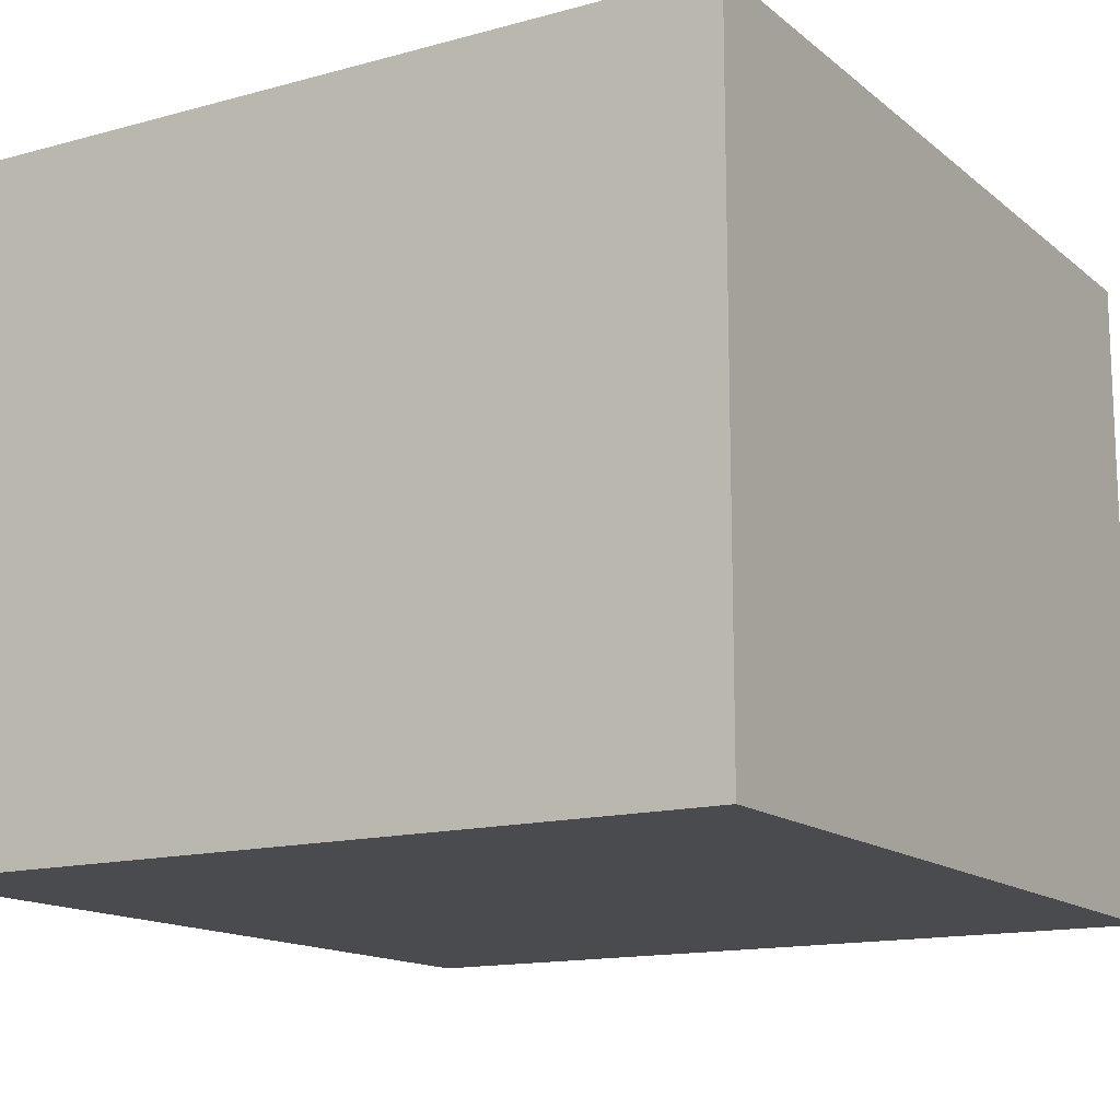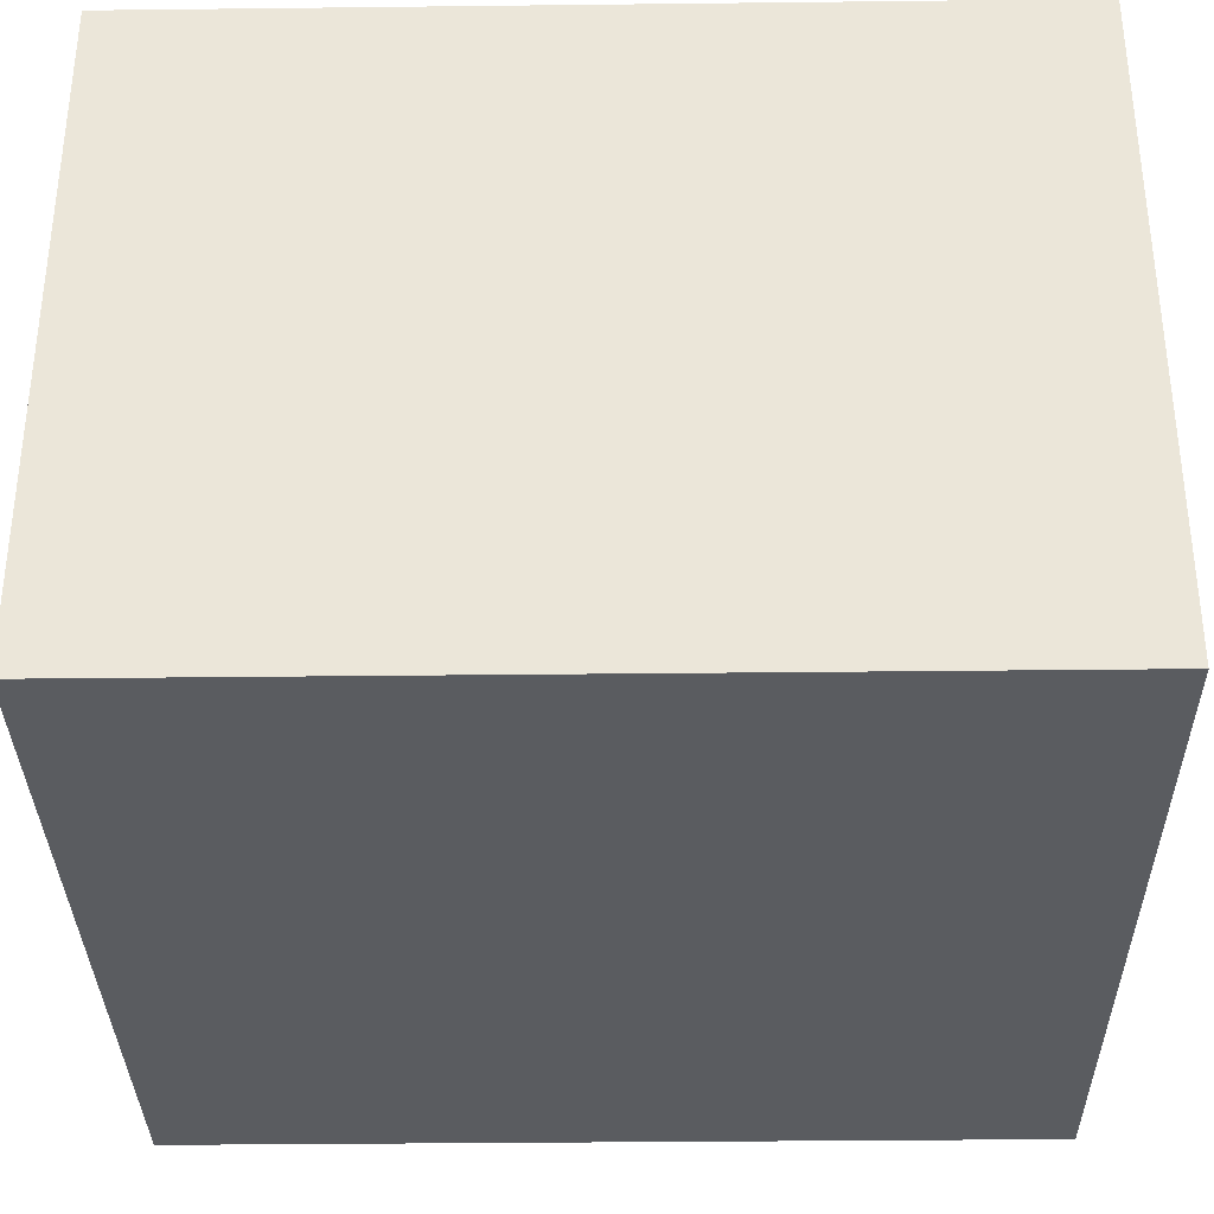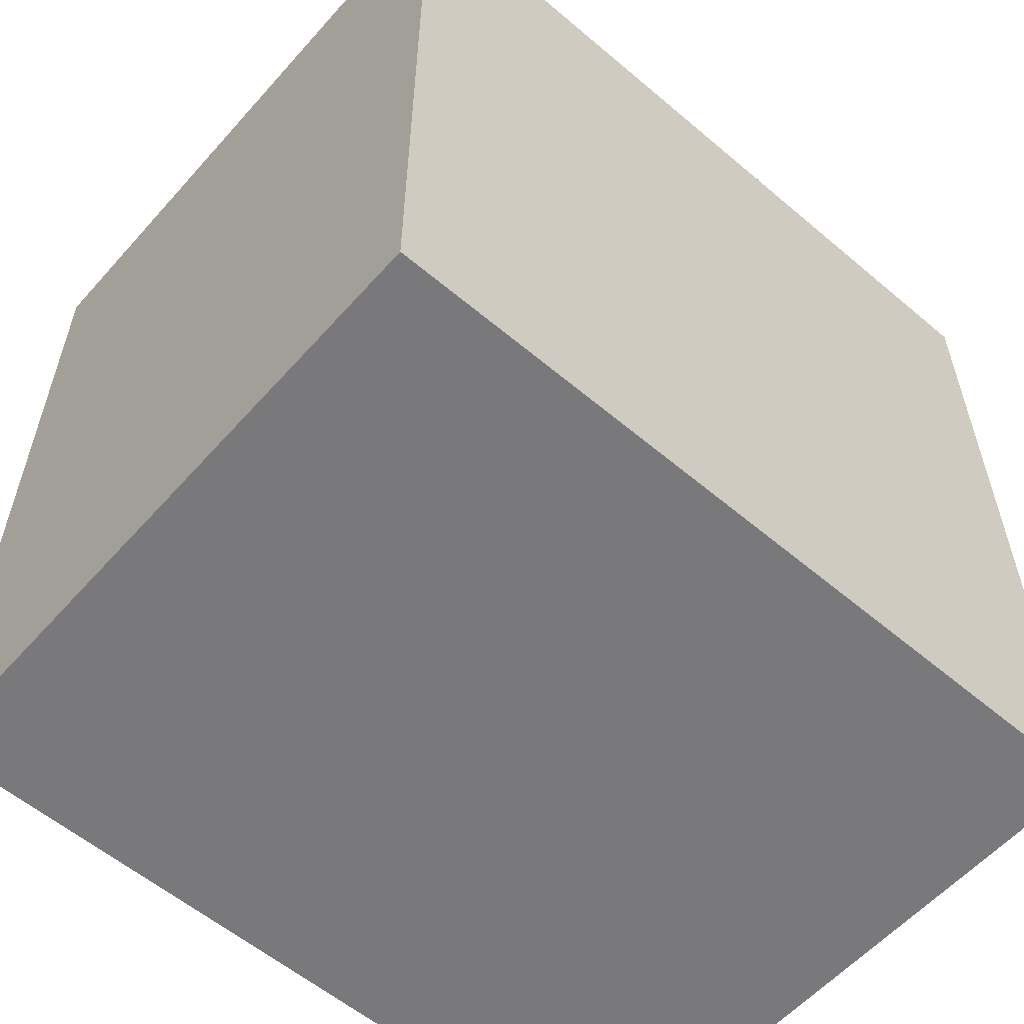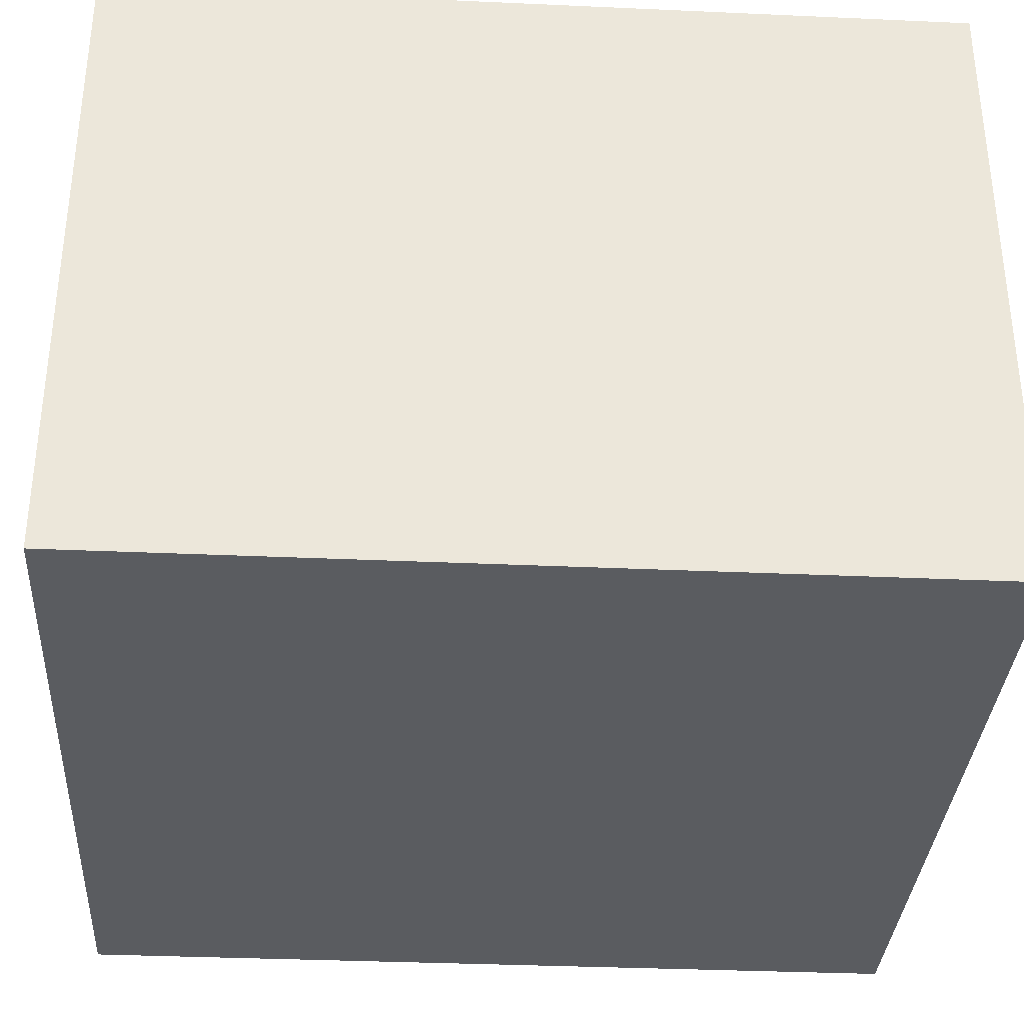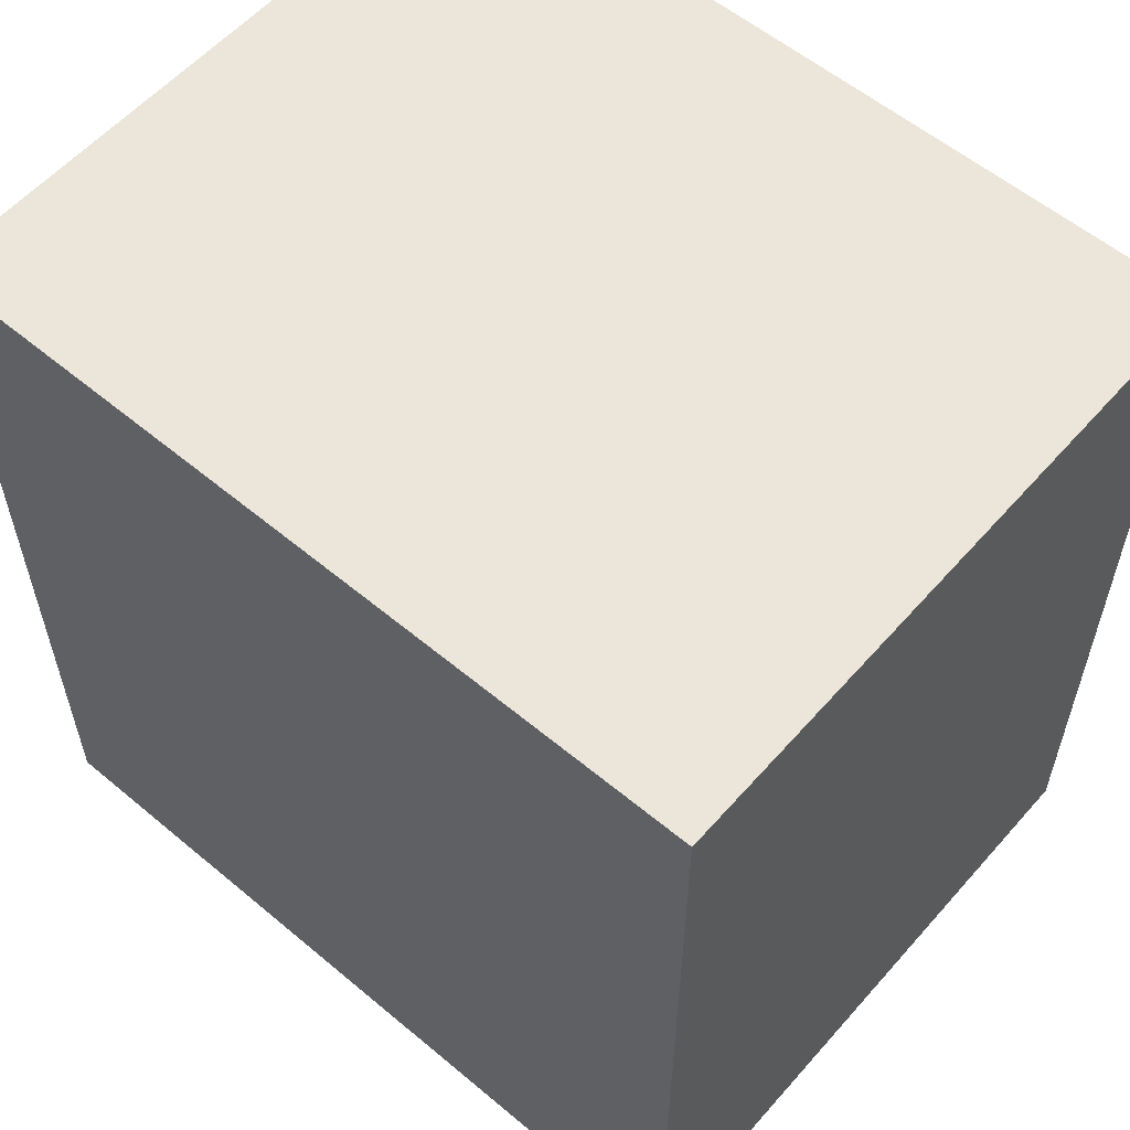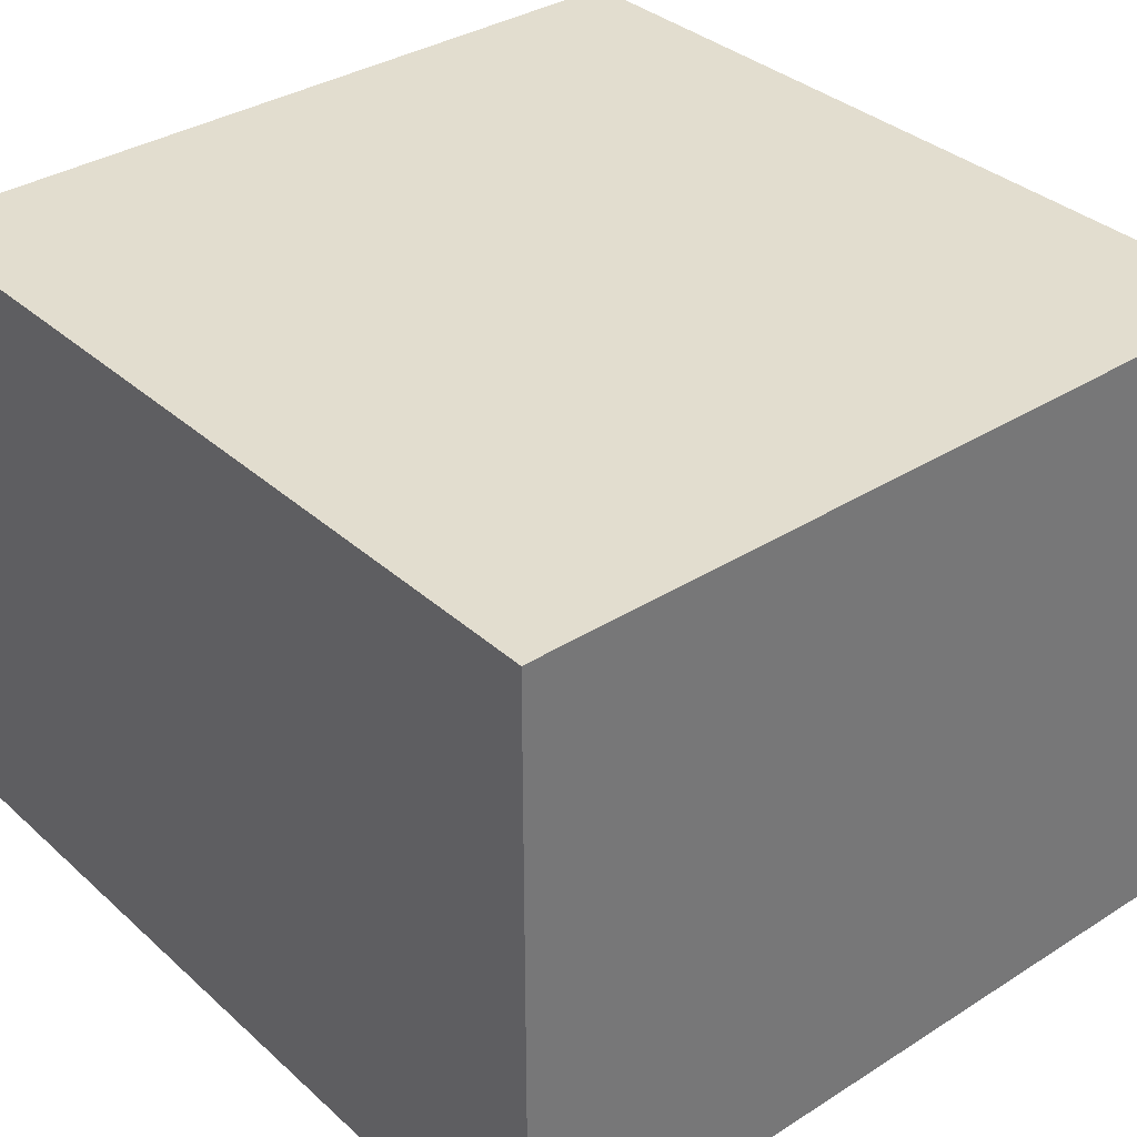
<metadata>
{"format":"obj","ext":"obj","renderer":"f3d","projection":"perspective","resolution":1024,"background":"white","views":[{"elev":-14.3,"azim":-149.0,"up":"+Y"},{"elev":-33.8,"azim":90.9,"up":"+Y"},{"elev":-57.9,"azim":-41.2,"up":"+Z"},{"elev":-34.1,"azim":86.5,"up":"+Y"},{"elev":57.6,"azim":-139.1,"up":"+Z"},{"elev":34.9,"azim":-40.2,"up":"+Y"}]}
</metadata>
<code>
v -0.8502 -0.6879 -0.8994
v -0.8502 -0.6879 0.8994
v -0.8502 0.6879 -0.8994
v -0.8502 0.6879 0.8994
v 0.8502 -0.6879 -0.8994
v 0.8502 -0.6879 0.8994
v 0.8502 0.6879 -0.8994
v 0.8502 0.6879 0.8994
f 2 4 1
f 5 2 1
f 1 4 3
f 3 5 1
f 2 8 4
f 6 2 5
f 6 8 2
f 4 8 3
f 7 5 3
f 3 8 7
f 7 6 5
f 8 6 7

</code>
